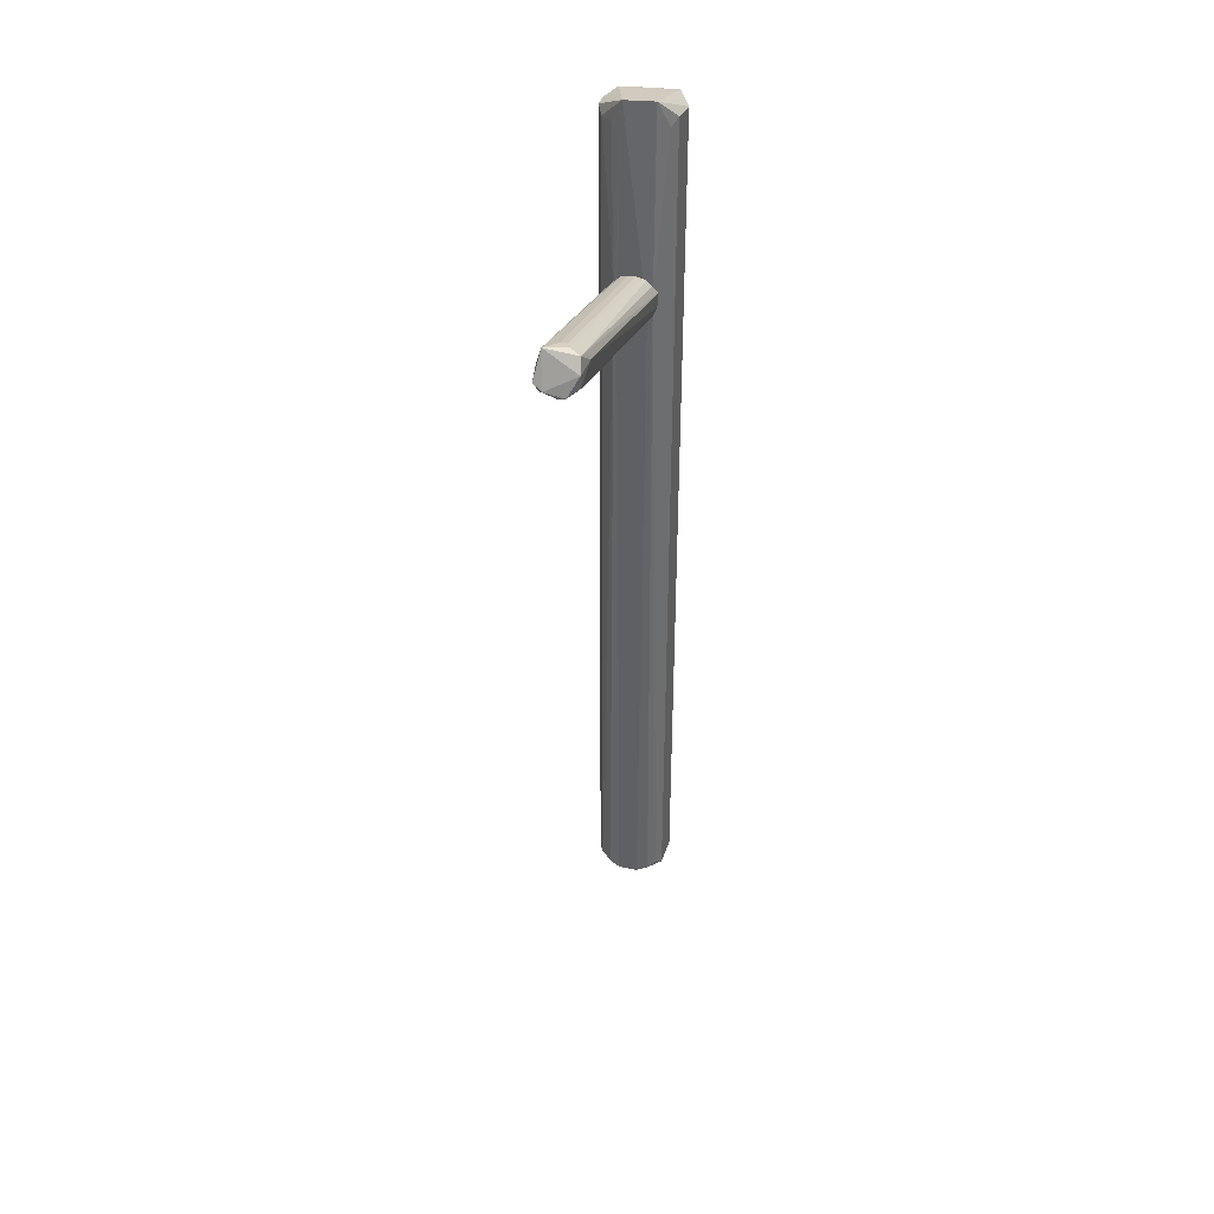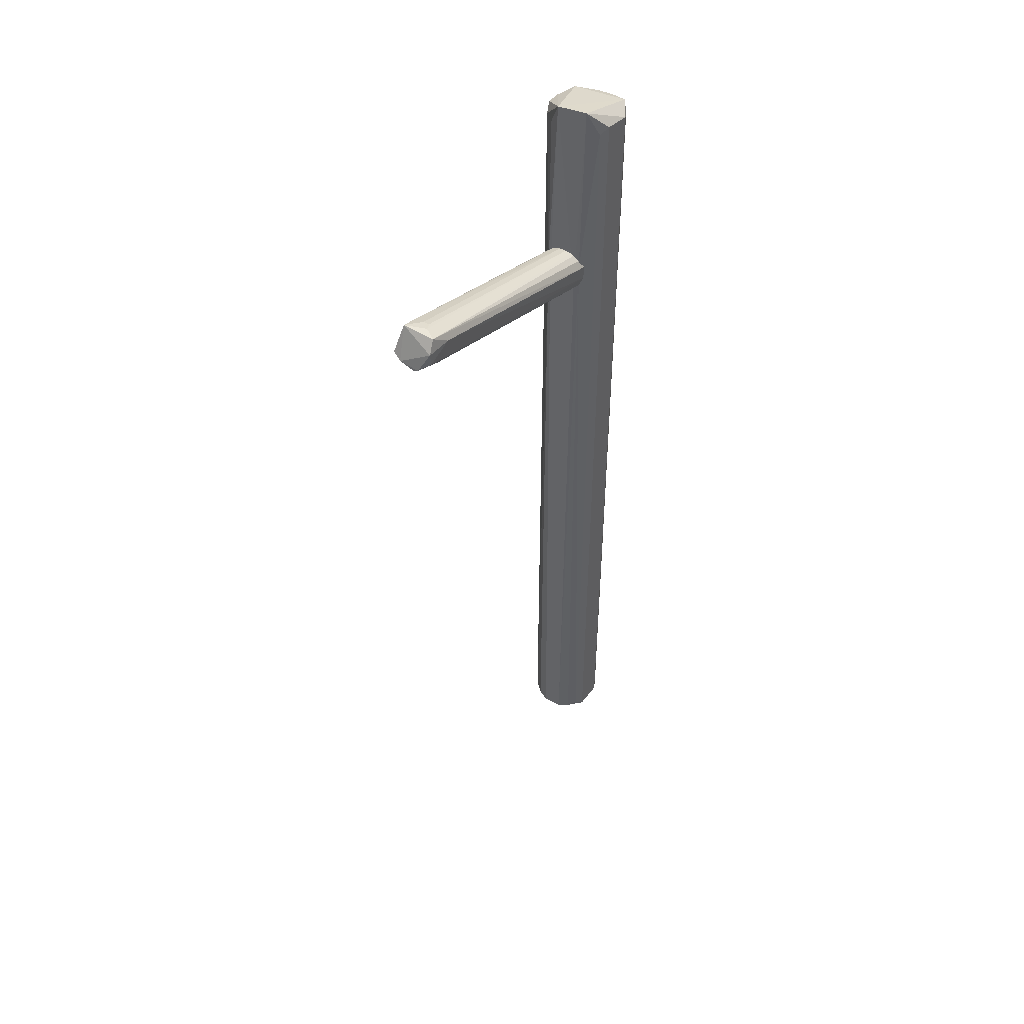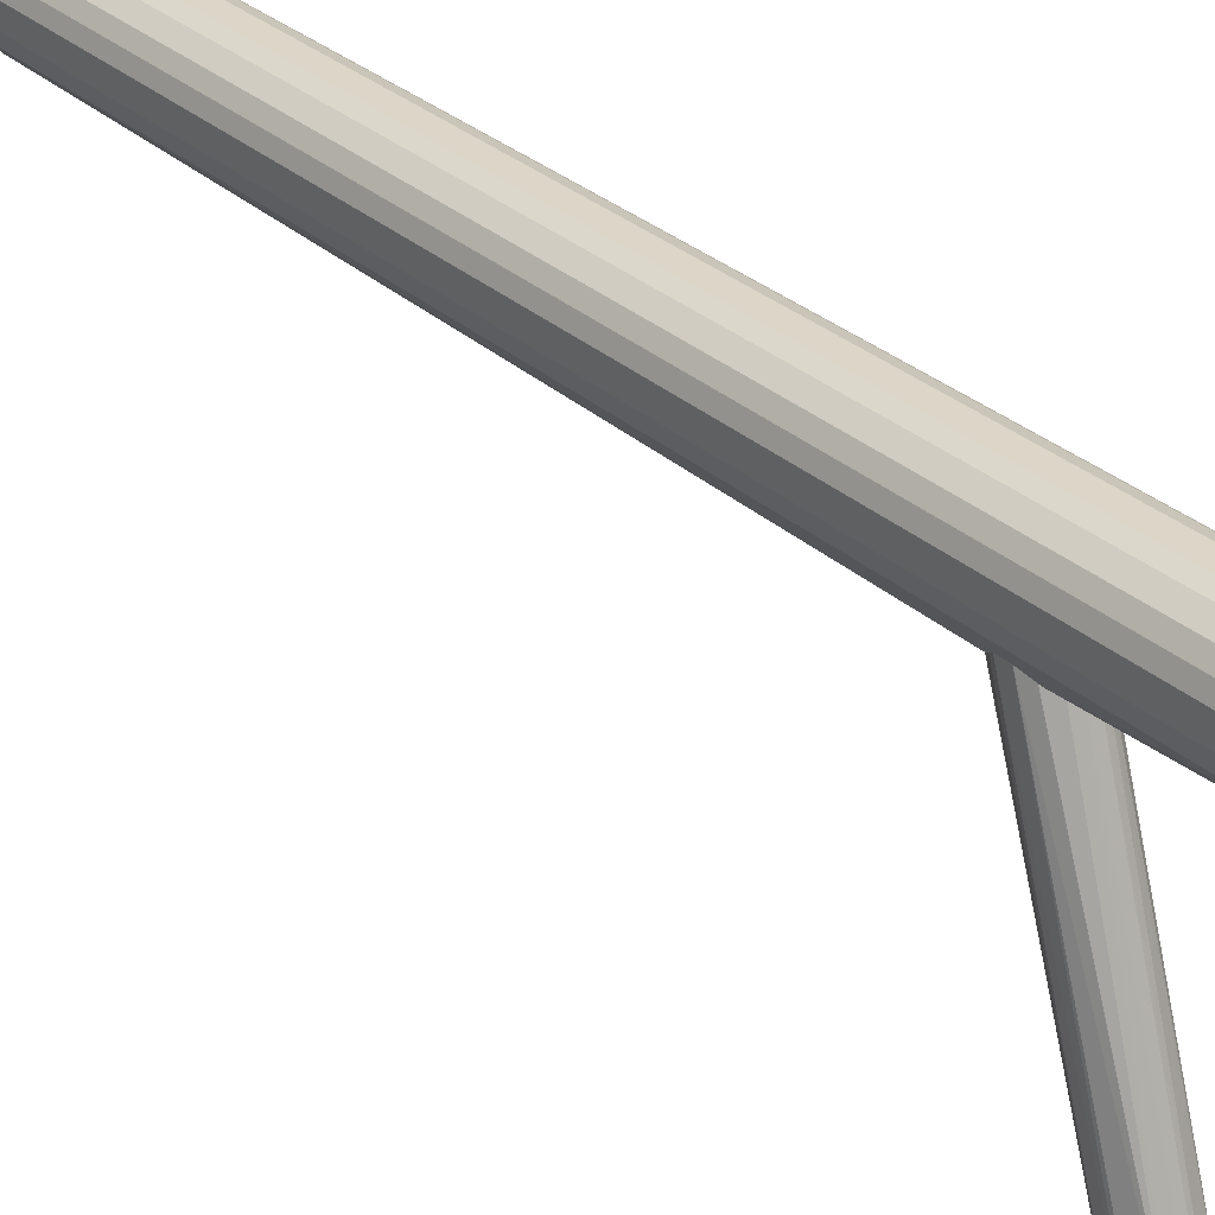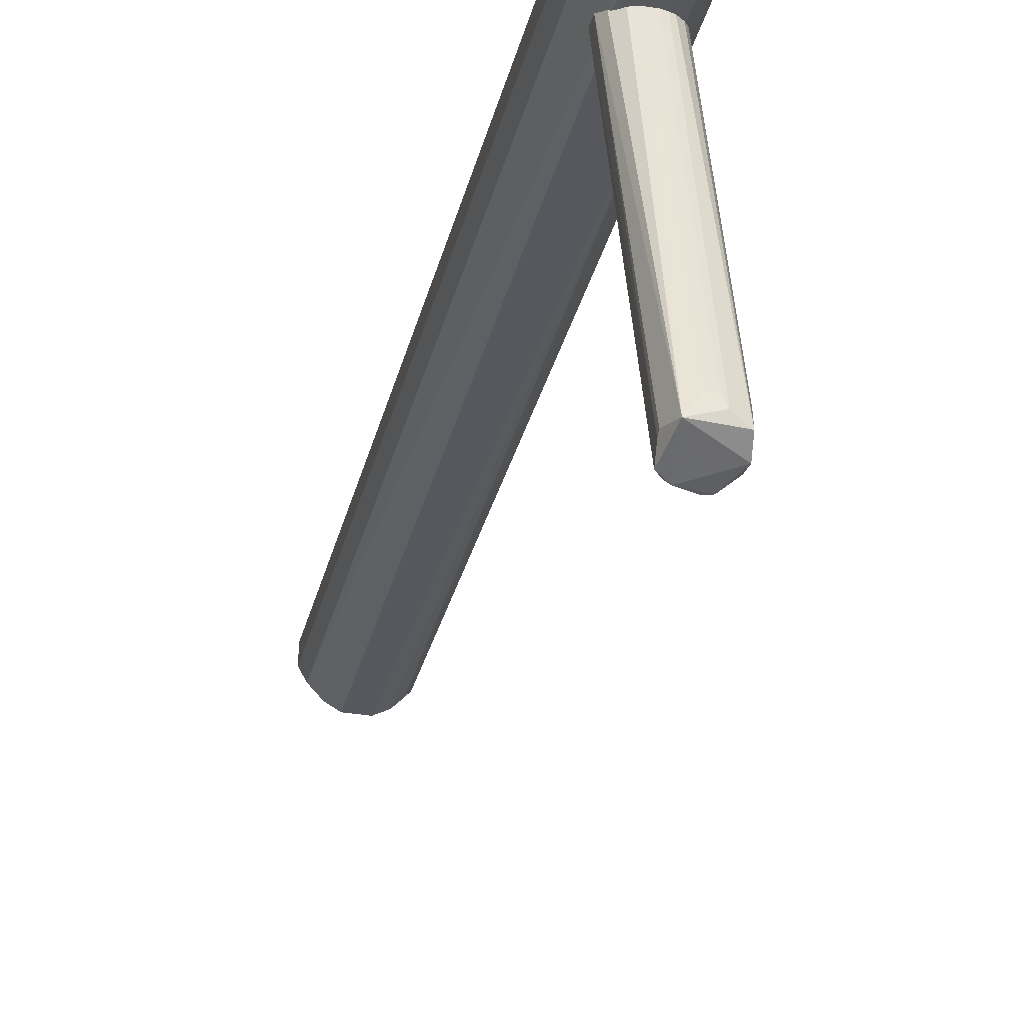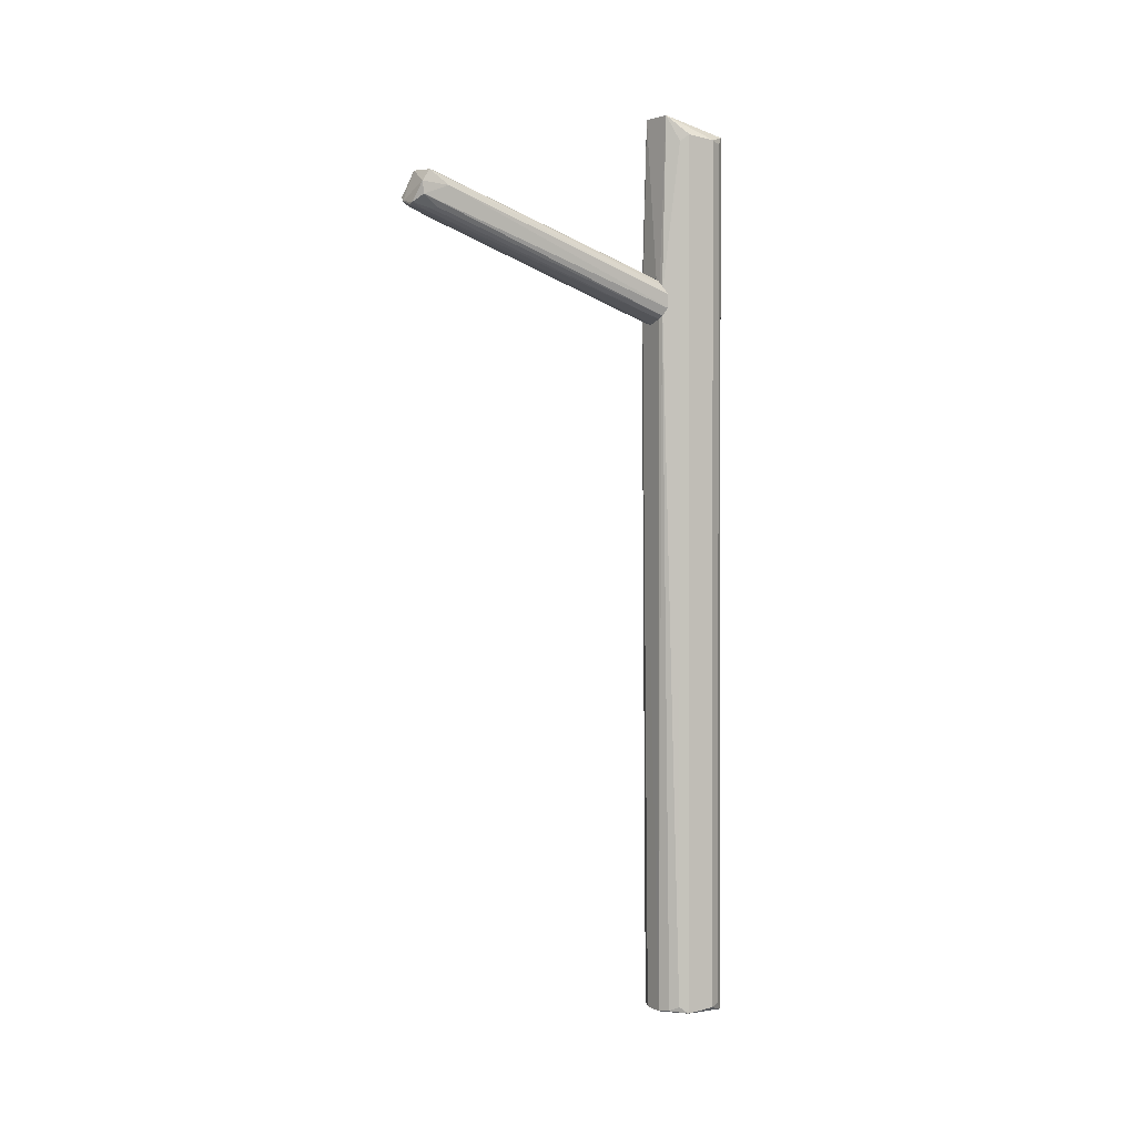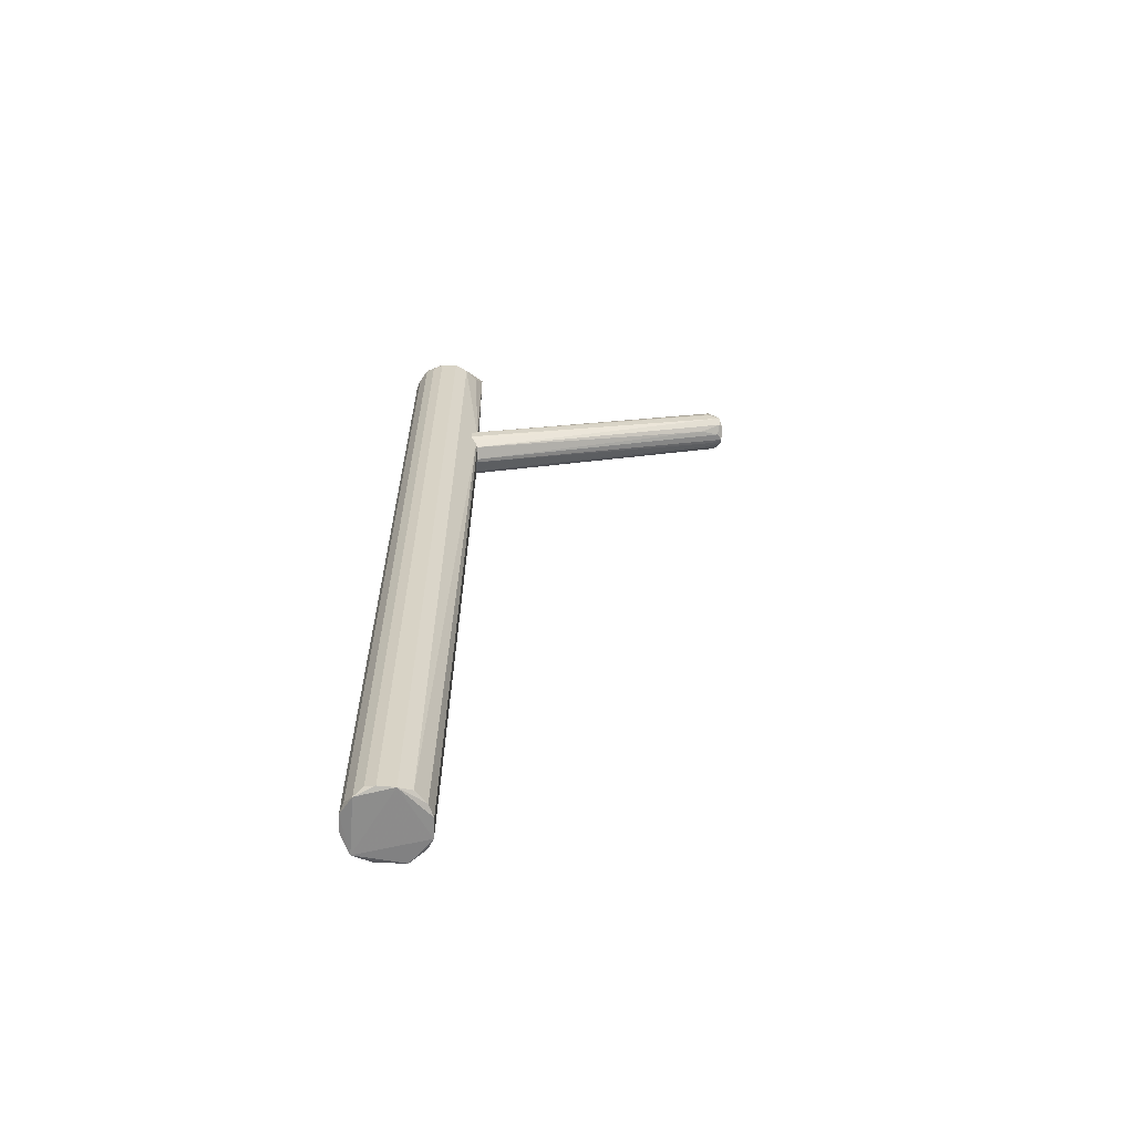
<metadata>
{"format":"obj","ext":"obj","renderer":"f3d","projection":"perspective","resolution":1024,"background":"white","views":[{"elev":38.9,"azim":12.7,"up":"+Z"},{"elev":45.9,"azim":30.8,"up":"+Z"},{"elev":29.6,"azim":-37.3,"up":"+Y"},{"elev":-29.2,"azim":-12.3,"up":"+Y"},{"elev":1.0,"azim":57.1,"up":"+Z"},{"elev":-62.6,"azim":-92.6,"up":"+Z"}]}
</metadata>
<code>
o hull_0
v 0.00853 -0.01624 0.4257
v -0.008156 0.0156 0.0114
v -0.008156 0.0156 0.4139
v 0.008077 0.01564 0.4143
v 0.008077 0.01564 0.01093
v 0.01469 0.009699 0.01145
v 0.01469 0.009699 0.4138
v 0.01319 -0.01165 0.01178
v 0.01319 -0.01165 0.4135
v 0.01198 0.0129 0.007421
v 0.01198 0.0129 0.4179
v -0.00376 0.01719 0.4153
v -0.00376 0.01719 0.01002
v -0.01483 -0.009485 0.01083
v -0.01483 -0.009485 0.4144
v 0.003664 0.01721 0.009775
v 0.003664 0.01721 0.4155
v 0.009616 -0.01474 0.009638
v 0.004427 -0.01704 0.008832
v -0.00473 -0.0178 0.4257
v -0.01717 0.003845 0.4159
v -0.01717 0.003845 0.00939
v -0.01278 0.01211 0.008171
v -0.01278 0.01211 0.4171
v 0.01563 -0.008089 0.008763
v 0.01563 -0.008089 0.4165
v -0.007763 -0.01838 0.3446
v -0.01555 0.00824 0.4142
v -0.01555 0.00824 0.01107
v 0.008383 -0.01827 0.343
v 0.017 0.004567 0.01027
v 0.017 0.004567 0.415
v -0.01723 -0.003609 0.008765
v -0.01723 -0.003609 0.4165
v -0.006393 -0.01889 0.334
v -0.009685 -0.0147 0.0103
v -0.009685 -0.0147 0.415
v 0.006287 -0.01887 0.3339
v -0.004521 -0.01701 0.009161
f 15 27 37
f 26 31 32
f 1 26 32
f 31 26 25
f 10 31 25
f 28 29 22
f 2 3 12
f 34 14 15
f 20 34 15
f 32 31 7
f 35 39 19
f 25 18 19
f 10 25 19
f 18 30 19
f 29 28 24
f 3 2 24
f 12 3 24
f 14 34 33
f 34 22 33
f 19 39 33
f 10 19 33
f 39 35 27
f 35 20 27
f 15 14 27
f 4 16 17
f 16 12 17
f 16 10 13
f 12 16 13
f 2 12 13
f 33 39 36
f 14 33 36
f 39 27 36
f 27 14 36
f 34 20 21
f 22 34 21
f 28 22 21
f 24 28 21
f 20 24 21
f 1 32 11
f 10 4 11
f 20 1 11
f 32 7 11
f 7 10 11
f 24 20 11
f 12 24 11
f 4 17 11
f 17 12 11
f 22 29 23
f 29 24 23
f 24 2 23
f 33 22 23
f 10 33 23
f 13 10 23
f 2 13 23
f 30 1 38
f 20 35 38
f 1 20 38
f 35 19 38
f 19 30 38
f 31 10 6
f 7 31 6
f 10 7 6
f 16 4 5
f 4 10 5
f 10 16 5
f 25 26 8
f 18 25 8
f 30 18 8
f 30 8 9
f 26 1 9
f 1 30 9
f 8 26 9
f 20 15 37
f 27 20 37
o hull_1
v 0.003072 -0.1411 0.3718
v -0.001454 -0.1331 0.3883
v 0.006971 -0.1364 0.3726
v -0.004979 -0.01688 0.3494
v -0.00161 -0.1442 0.3726
v -0.001656 -0.01752 0.3505
v 0.007752 -0.1403 0.3882
v 0.009905 -0.01455 0.336
v -0.006292 -0.145 0.3749
v -0.006292 -0.1403 0.3898
v 0.008533 -0.1442 0.3828
v 0.008533 -0.1434 0.3773
v -0.006768 -0.01625 0.3307
v 0.000761 -0.01758 0.3292
v 0.01004 -0.01446 0.3424
v 0.003938 -0.01715 0.3497
v -0.000862 -0.01758 0.3292
v -0.008332 -0.01551 0.346
v 0.005574 -0.0167 0.3489
v -0.00911 -0.01506 0.3346
v 0.009312 -0.1317 0.382
v 0.003849 -0.1466 0.3742
v -0.004732 -0.1466 0.3757
v 0.008447 -0.01545 0.332
v -0.008687 -0.1387 0.3825
v -0.003951 -0.1356 0.3703
v 0.005411 -0.138 0.3718
v -0.008797 -0.1402 0.3813
v 0.001356 -0.1332 0.3883
v 0.008117 -0.01562 0.3462
v -0.01002 -0.01447 0.3418
v -0.01002 -0.01447 0.3368
v 0.006663 -0.01629 0.3307
v -0.008633 -0.145 0.3781
v 0.002859 -0.1371 0.3893
v 0.001556 -0.01753 0.3505
v 0.00151 -0.1466 0.3734
f 40 72 66
f 49 50 46
f 71 47 63
f 56 65 52
f 50 61 51
f 63 47 51
f 47 71 54
f 69 46 54
f 71 70 54
f 49 70 64
f 46 50 60
f 51 47 60
f 50 51 60
f 47 54 60
f 54 46 60
f 43 49 45
f 52 63 72
f 49 43 57
f 43 69 57
f 70 49 57
f 69 54 57
f 54 70 57
f 73 52 48
f 52 65 48
f 51 61 42
f 63 51 42
f 72 63 42
f 56 52 53
f 52 72 53
f 76 56 53
f 65 56 44
f 56 76 44
f 48 65 44
f 76 48 44
f 45 49 41
f 68 45 41
f 49 46 74
f 46 55 74
f 68 41 74
f 41 49 74
f 73 71 59
f 71 63 59
f 52 73 59
f 63 52 59
f 55 43 75
f 43 45 75
f 45 68 75
f 68 74 75
f 74 55 75
f 69 43 58
f 46 69 58
f 43 55 58
f 55 46 58
f 61 76 40
f 53 72 40
f 76 53 40
f 49 73 62
f 50 49 62
f 61 50 62
f 76 61 62
f 73 48 62
f 48 76 62
f 71 73 67
f 73 49 67
f 70 71 67
f 49 64 67
f 64 70 67
f 42 61 66
f 72 42 66
f 61 40 66

</code>
